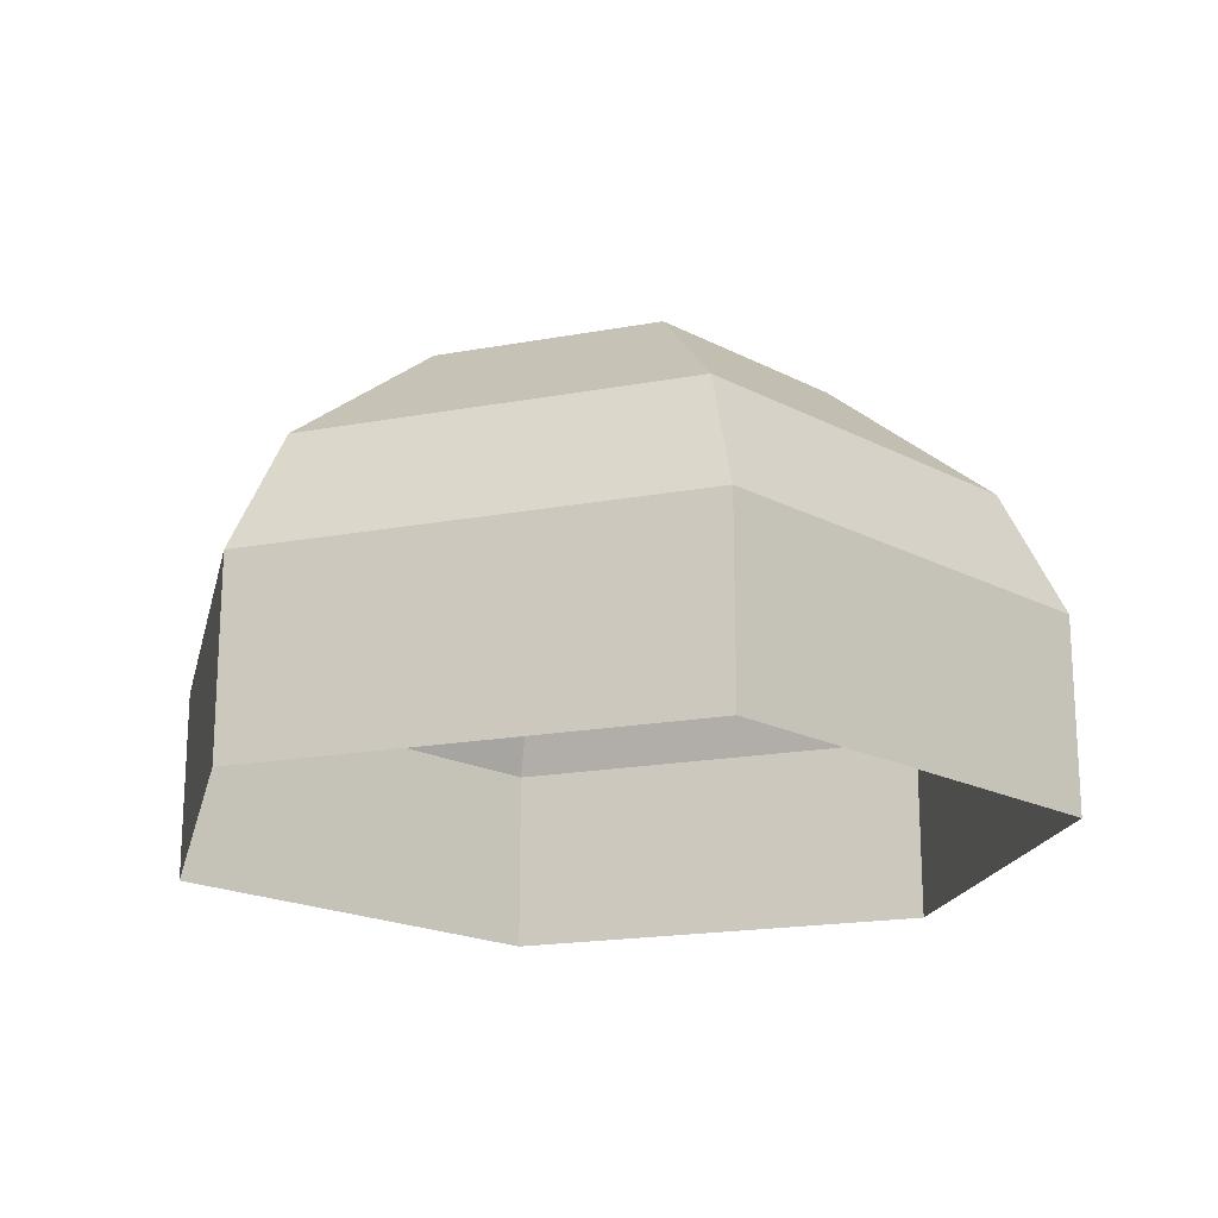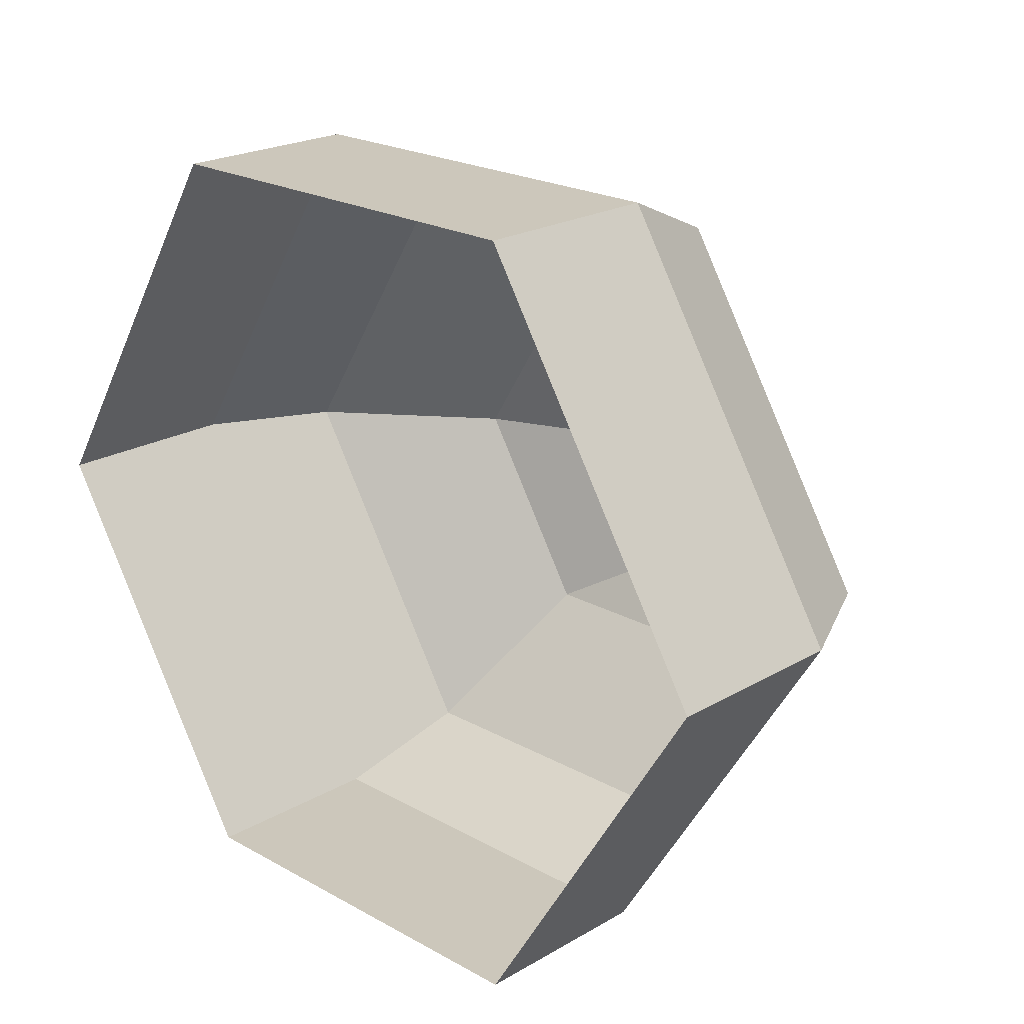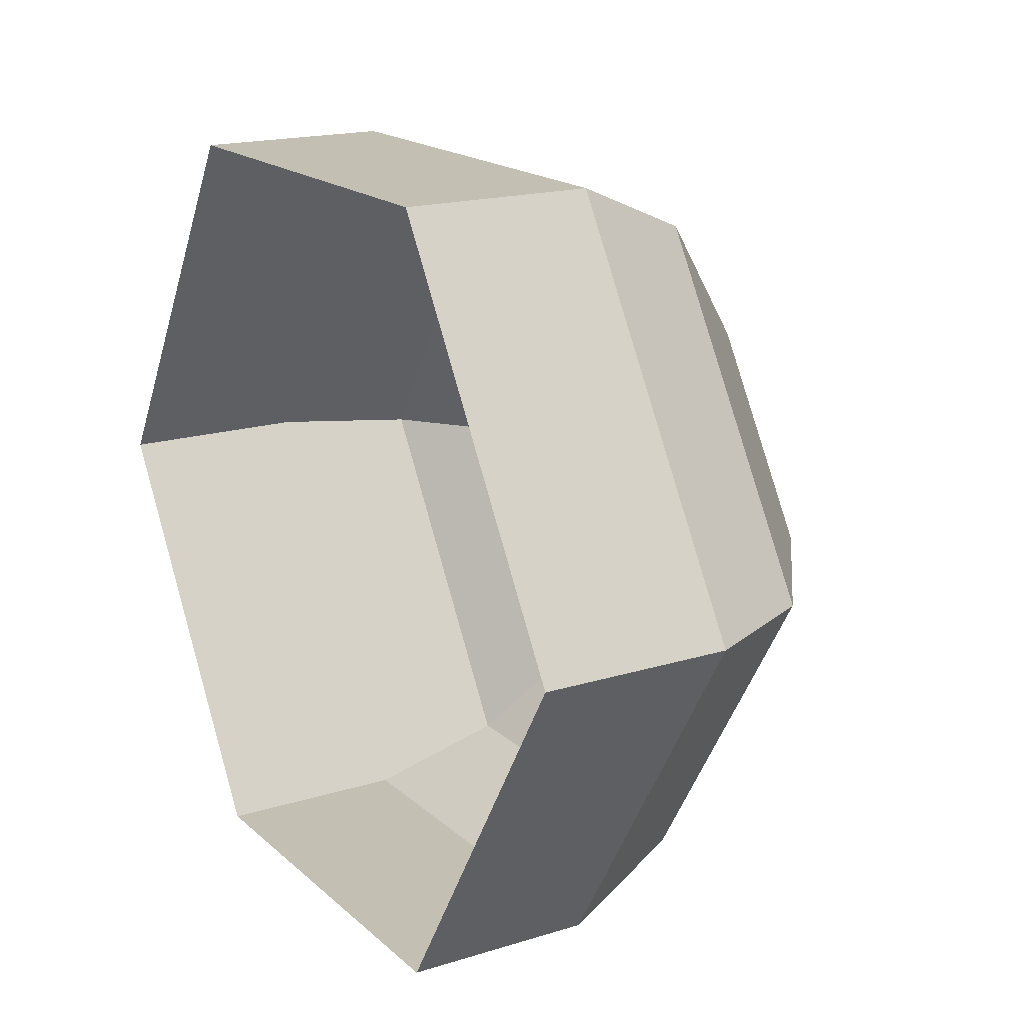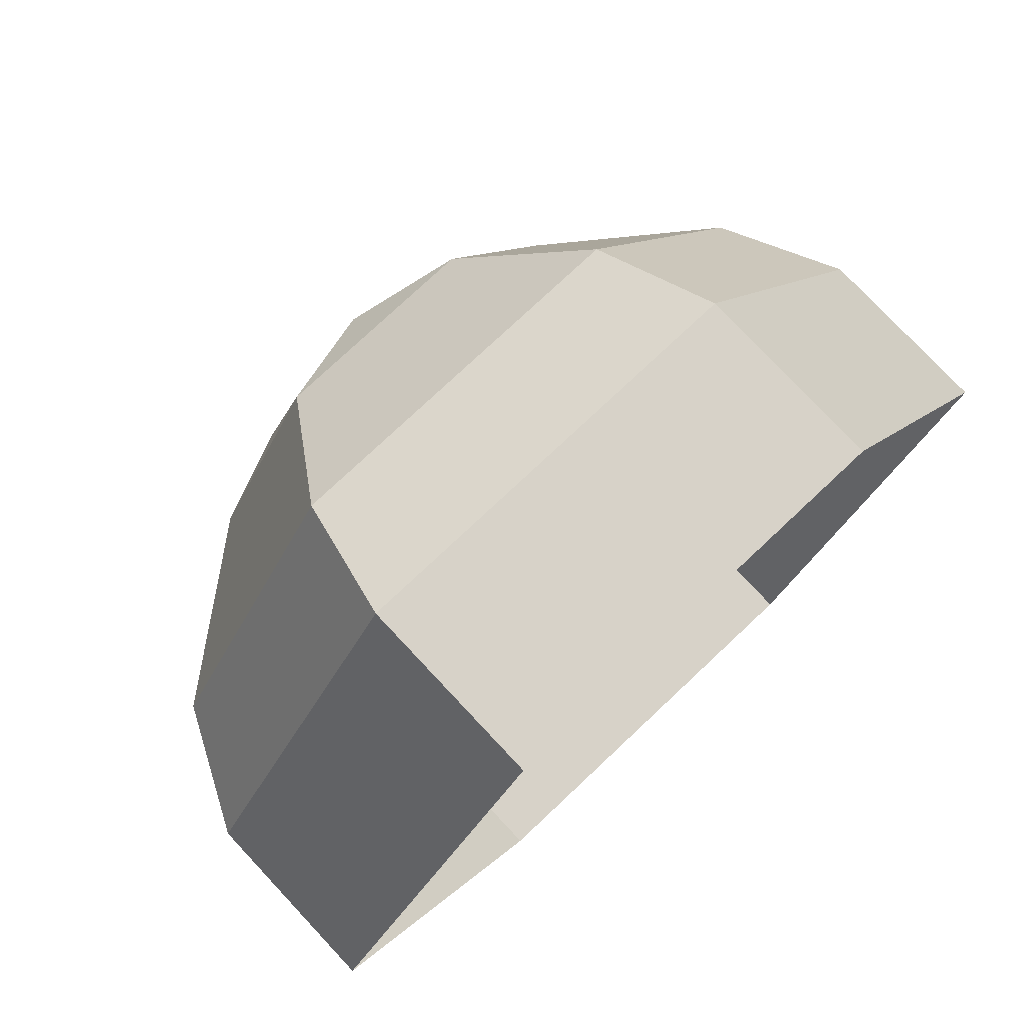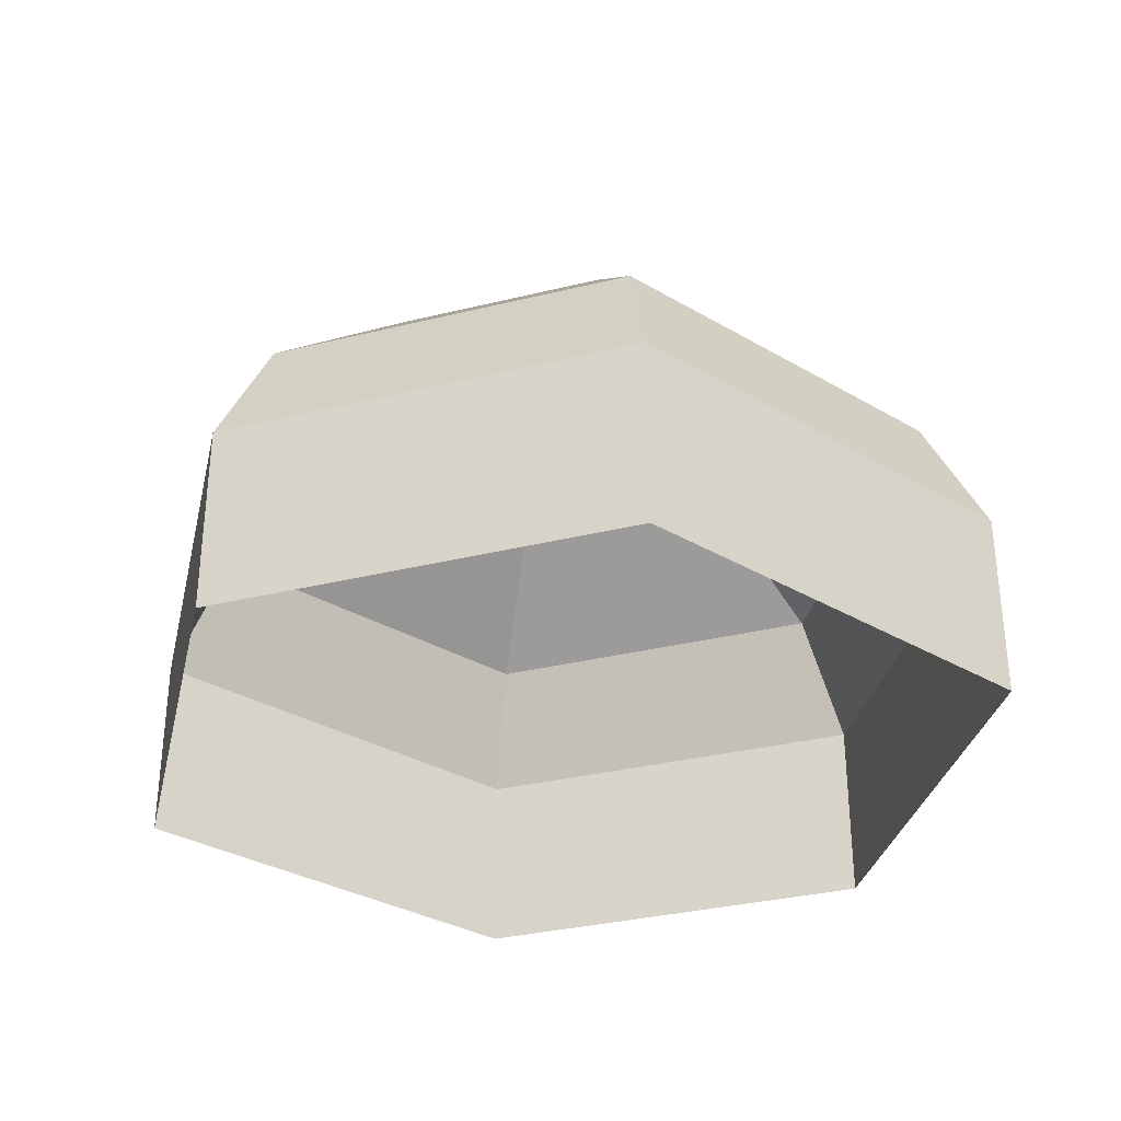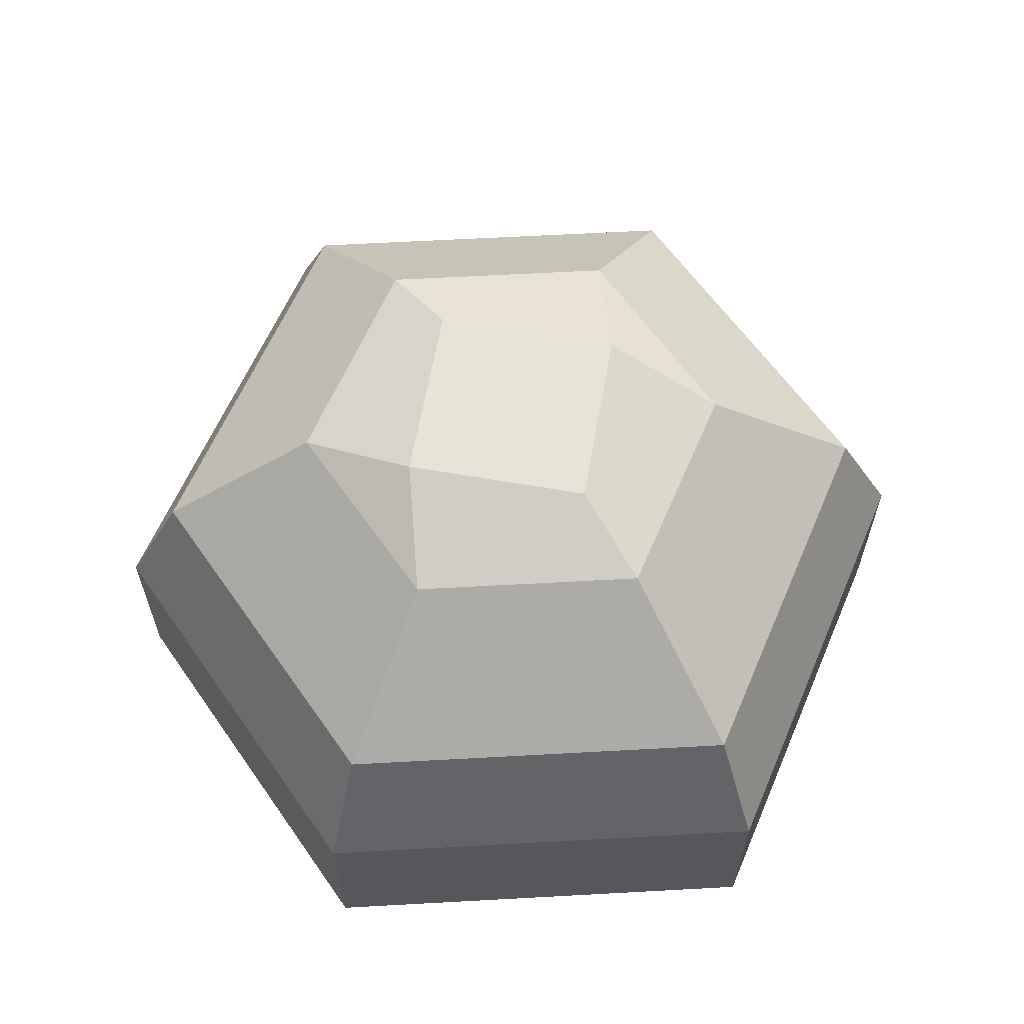
<metadata>
{"format":"obj","ext":"obj","renderer":"f3d","projection":"perspective","resolution":1024,"background":"white","views":[{"elev":-19.2,"azim":-102.7,"up":"+Y"},{"elev":21.7,"azim":44.4,"up":"+Z"},{"elev":17.8,"azim":58.7,"up":"+Z"},{"elev":77.3,"azim":-43.2,"up":"+Z"},{"elev":-32.7,"azim":18.9,"up":"+Y"},{"elev":62.0,"azim":55.0,"up":"+Y"}]}
</metadata>
<code>
o Cube.001
v 0.6105 2.548 1.11
v 0.6105 2.548 -1.11
v -0.6105 2.548 -1.11
v -0.6105 2.548 1.11
v -1.221 1.11 2.22
v -1.221 1.11 -2.22
v 1.221 1.11 2.22
v 1.221 1.11 -2.22
v -1.221 0 2.22
v -1.221 0 -2.22
v 1.221 0 -2.22
v 1.221 0 2.22
v 1.053 1.829 -1.915
v 1.053 1.829 1.915
v -1.053 1.829 1.915
v -1.053 1.829 -1.915
v -0.7492 2.77 0
v -0 2.77 0.7492
v -0 2.77 -0.7492
v 0.7492 2.77 0
v -1.299 2.548 0
v -2.597 0 0
v -2.597 1.11 0
v -2.24 1.829 0
v 1.299 2.548 0
v 2.597 1.11 0
v 2.597 0 0
v 2.24 1.829 0
f 11 8 26 27
f 10 6 8 11
f 12 7 5 9
f 9 5 23 22
f 6 10 22 23
f 7 12 27 26
f 6 23 24 16
f 7 26 28 14
f 23 5 15 24
f 15 14 1 4
f 13 16 3 2
f 8 6 16 13
f 28 13 2 25
f 15 4 21 24
f 16 24 21 3
f 5 7 14 15
f 21 17 19 3
f 18 4 1
f 4 18 17 21
f 1 25 20 18
f 2 3 19
f 14 28 25 1
f 20 25 2 19
f 8 13 28 26
f 17 18 20 19

</code>
